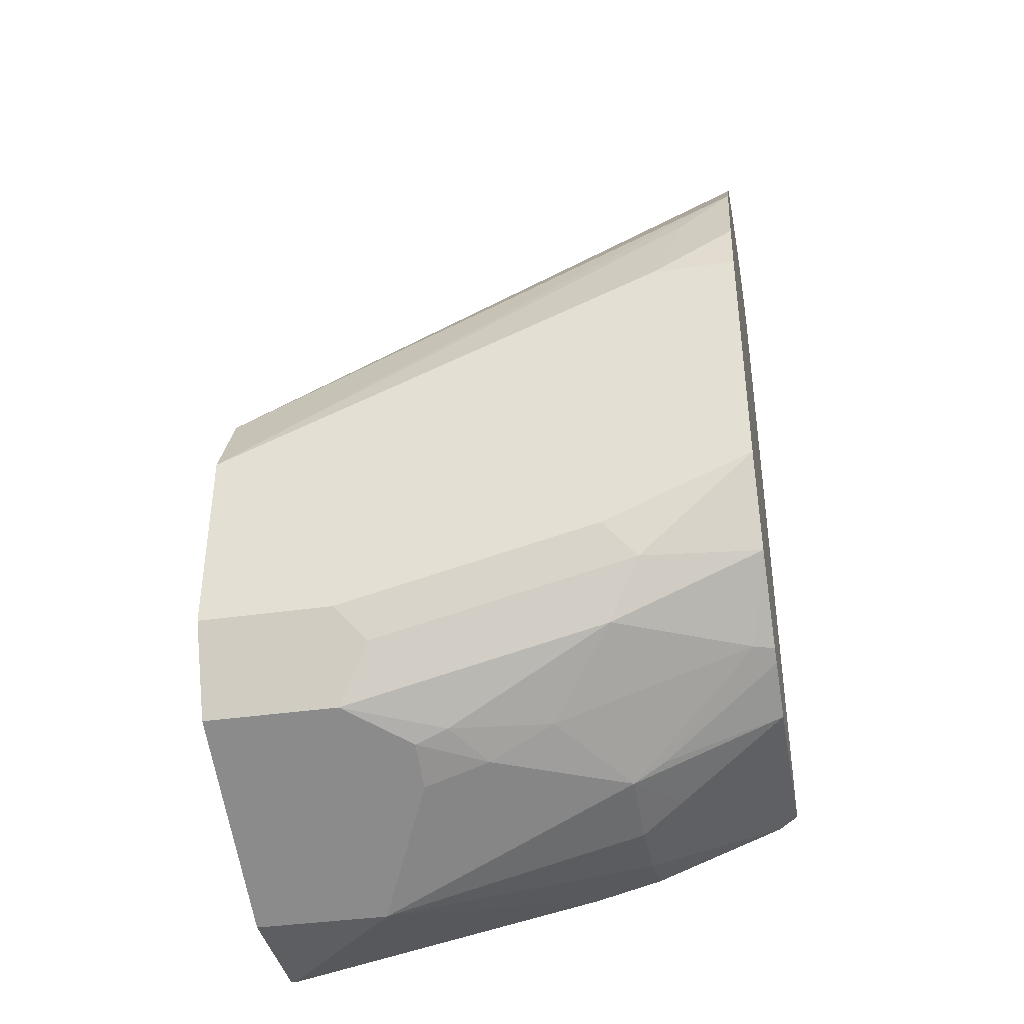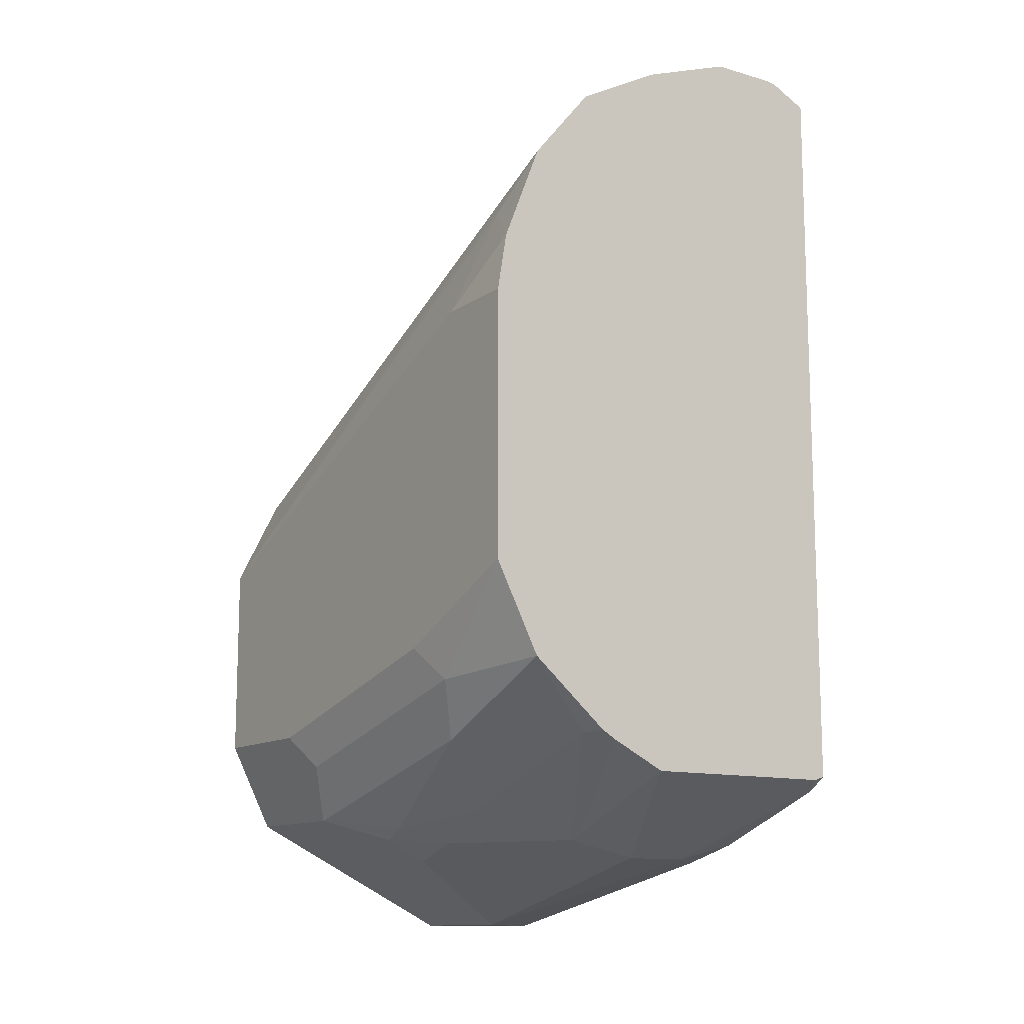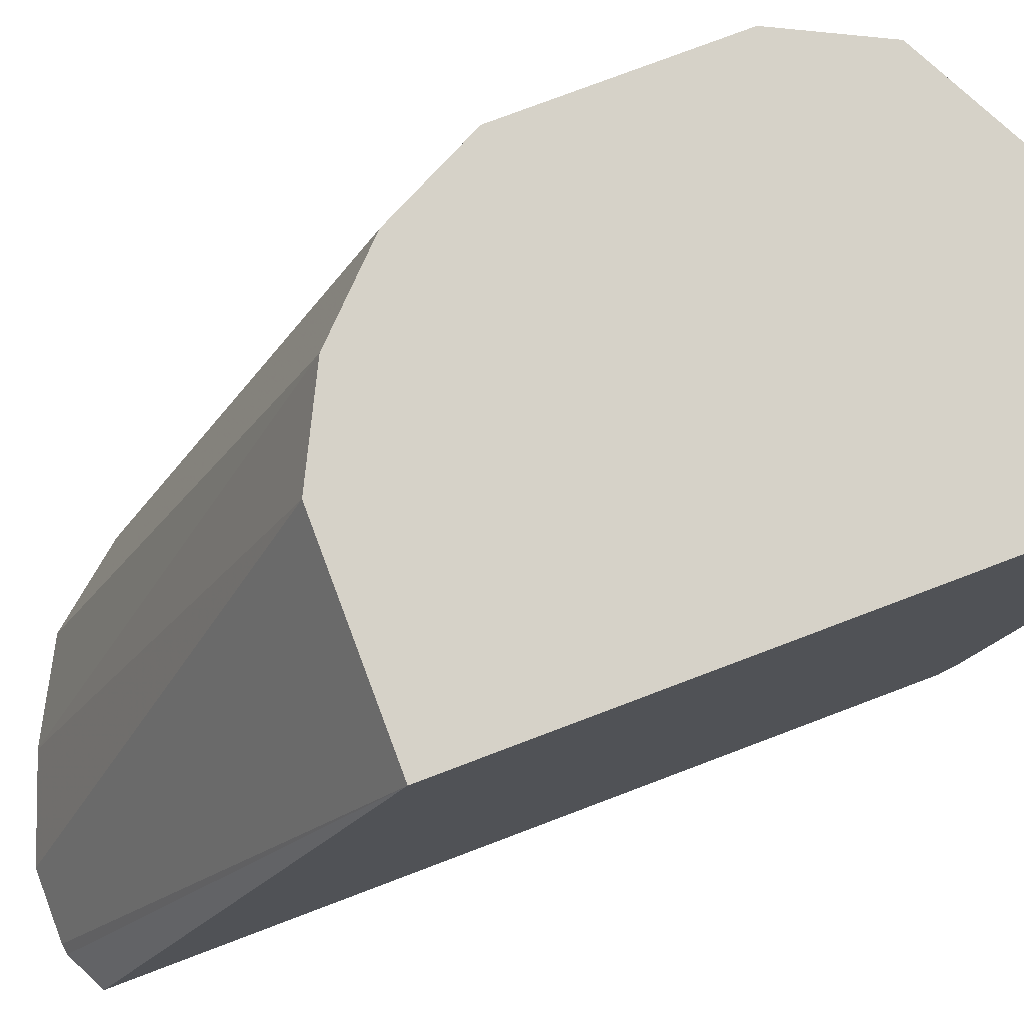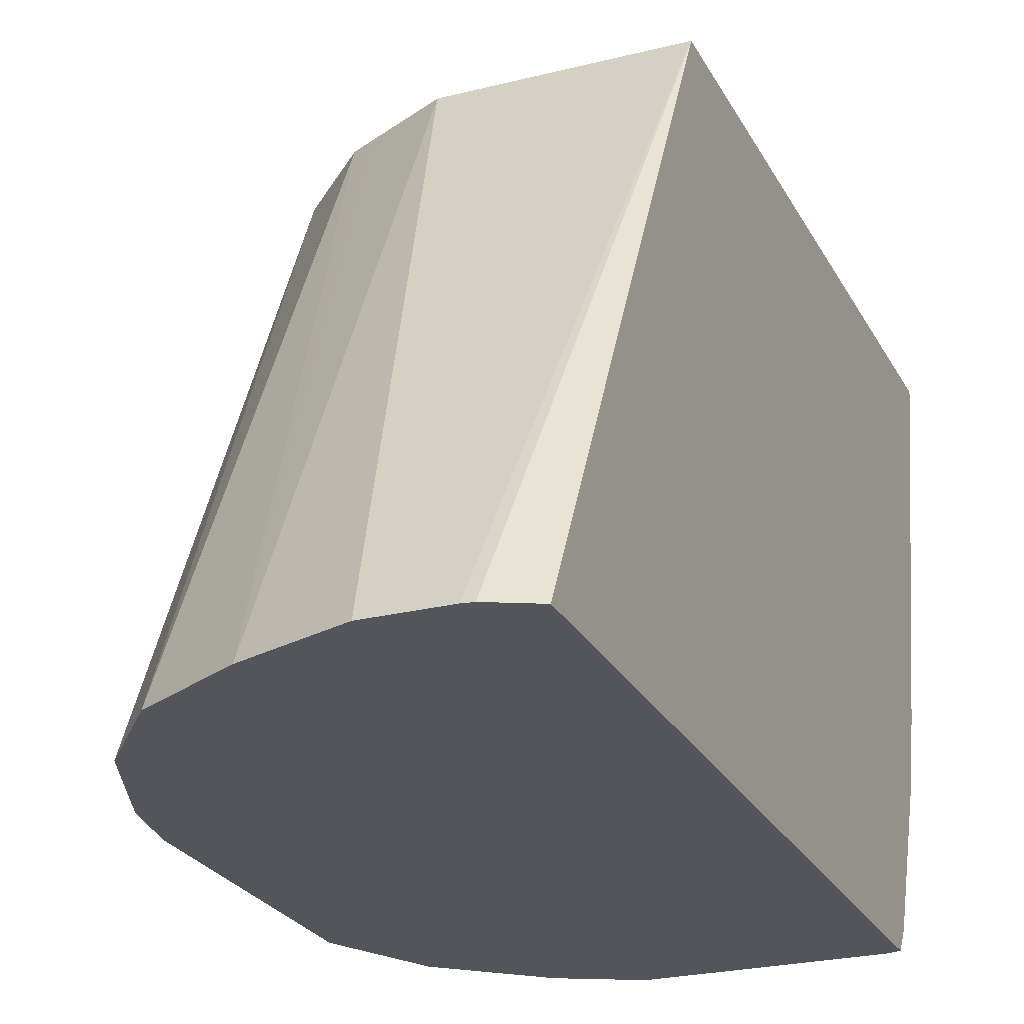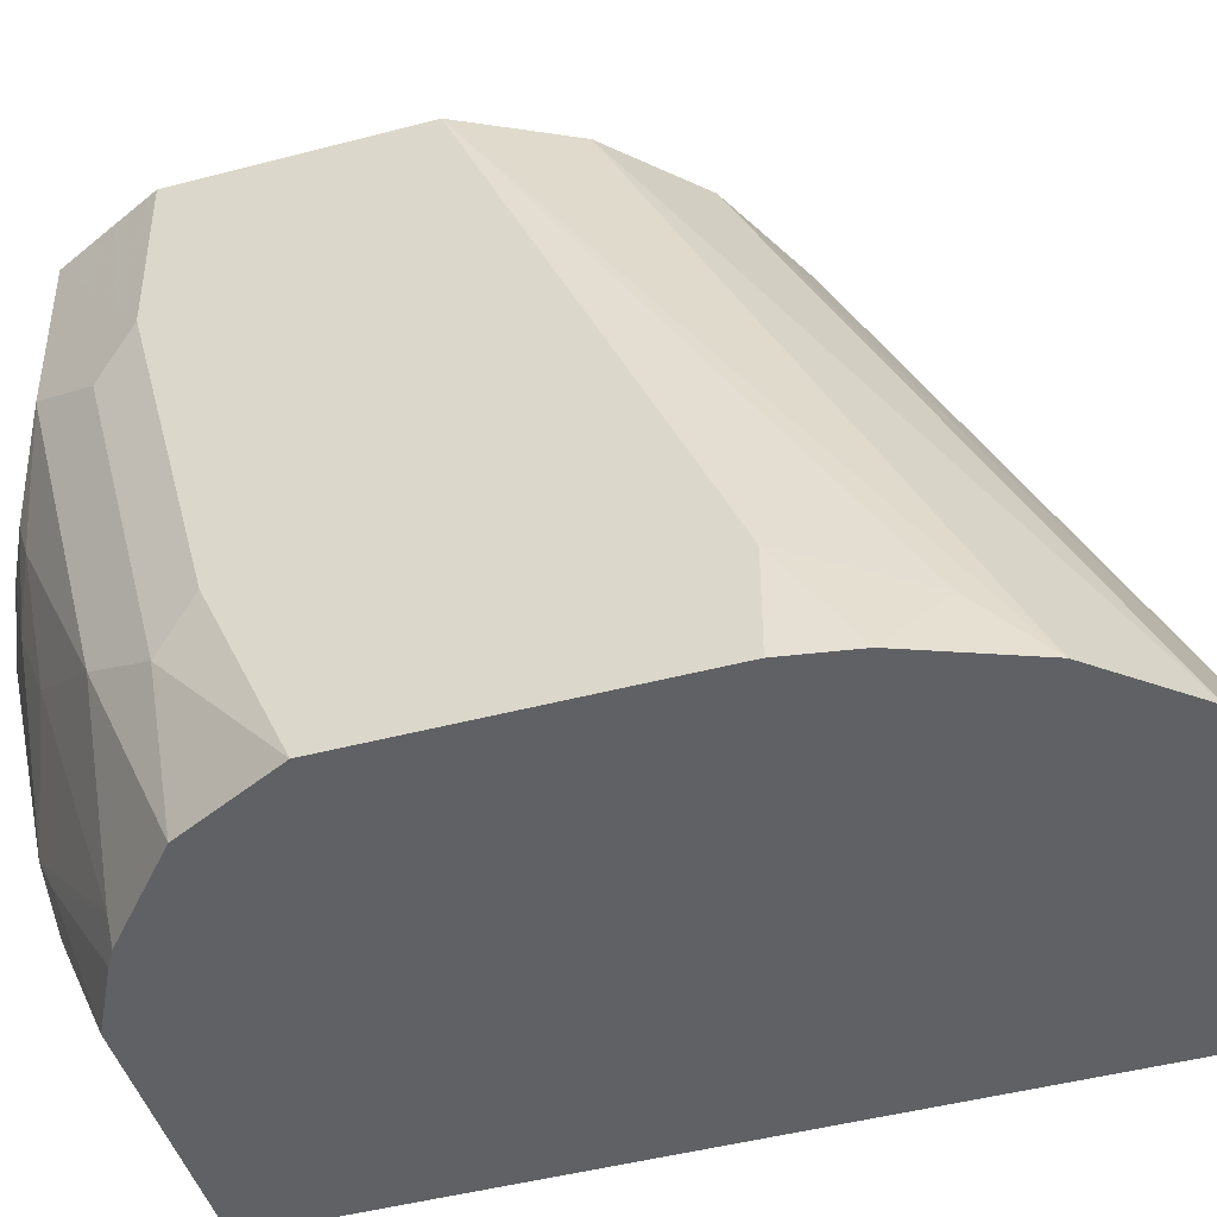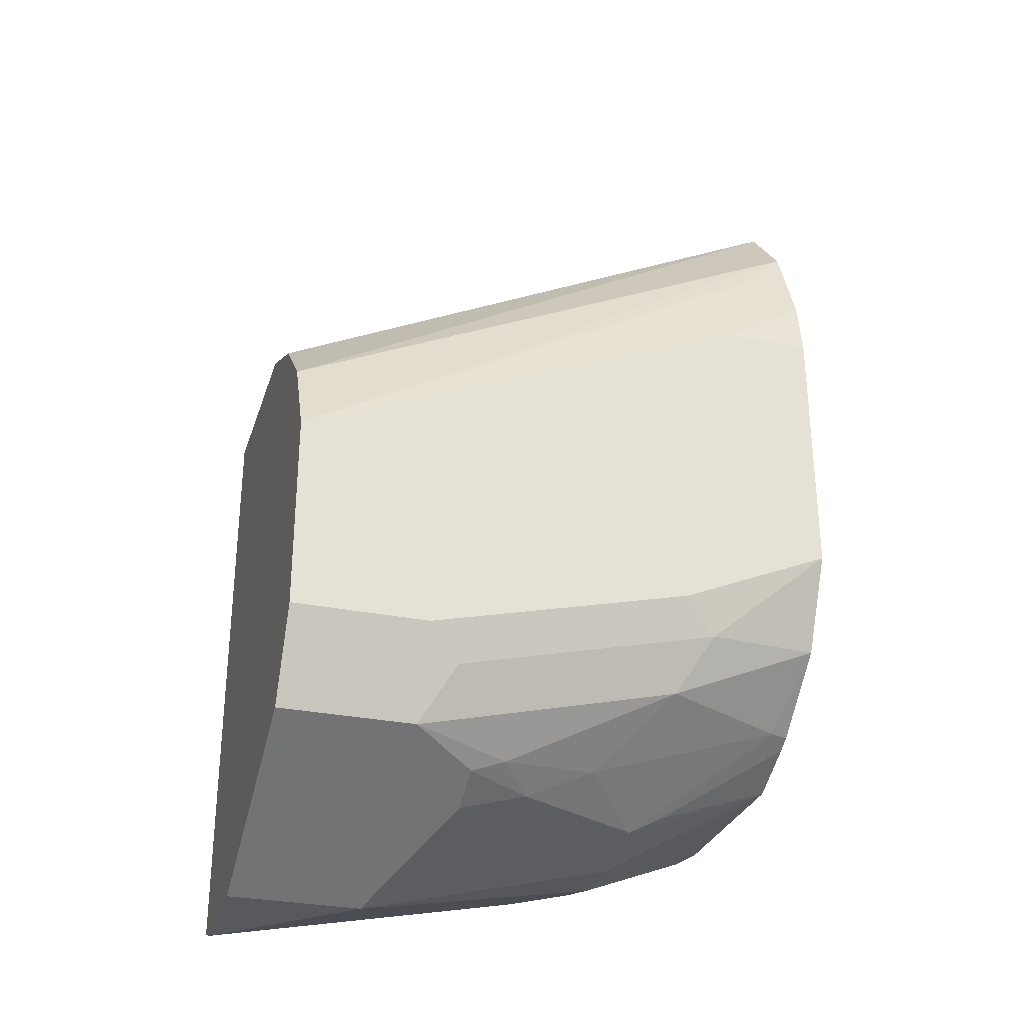
<metadata>
{"format":"obj","ext":"obj","renderer":"f3d","projection":"perspective","resolution":1024,"background":"white","views":[{"elev":-38.4,"azim":-79.6,"up":"+Z"},{"elev":-12.4,"azim":-33.5,"up":"+Z"},{"elev":77.8,"azim":69.3,"up":"+Y"},{"elev":-24.9,"azim":22.2,"up":"+Y"},{"elev":-45.8,"azim":-73.1,"up":"+Y"},{"elev":-29.8,"azim":-106.7,"up":"+Z"}]}
</metadata>
<code>
v 0.6441 0.0009971 0.1327
v 0.5871 0.0009971 0.1325
v 0.6117 -0.1572 0.2196
v 0.6306 -0.1572 0.2196
v 0.6333 -0.1572 0.2192
v 0.6441 -0.1572 0.214
v 0.6441 0.0009971 -0.03755
v 0.5745 0.0009971 0.1262
v 0.5852 -0.1572 0.2102
v 0.6441 -0.1572 0.003867
v 0.6441 0.0001147 -0.03775
v 0.6439 0.0009971 -0.03765
v 0.5671 0.0009971 0.1226
v 0.5606 -0.1572 0.1969
v 0.5618 0.0009971 0.1199
v 0.6411 -0.1572 0.002834
v 0.6441 -0.1517 0.0002374
v 0.6439 -9.18e-06 -0.03788
v 0.6441 -0.09468 -0.01892
v 0.6429 0.0009971 -0.03788
v 0.5435 -0.1572 0.1761
v 0.5429 0.0009971 0.101
v 0.6439 -0.1515 1.05e-05
v 0.5842 -0.1572 0.002834
v 0.6186 -0.1262 -0.01262
v 0.6249 -0.1136 -0.01892
v 0.6441 -0.1515 6.091e-05
v 0.606 -0.03788 -0.03788
v 0.6441 -0.1138 -0.01408
v 0.606 0.0009971 -0.03788
v 0.5397 -0.142 0.161
v 0.5329 -0.1572 0.1488
v 0.5308 0.0009971 0.07677
v 0.5303 0.0009971 0.07576
v 0.5735 -0.1572 0.008203
v 0.5823 -0.1231 -0.009467
v 0.5847 -0.1136 -0.01418
v 0.5997 -0.1262 -0.01262
v 0.606 -0.1136 -0.01892
v 0.5658 -0.07576 -0.01418
v 0.5681 -0.05683 -0.01892
v 0.5555 -0.05683 -0.01262
v 0.5548 0.0009971 -0.01229
v 0.5303 -0.1326 0.1325
v 0.5303 -0.1572 0.1325
v 0.5303 0.0009971 0.01894
v 0.5684 -0.1572 0.01075
v 0.5618 -0.1515 0.01264
v 0.5618 -0.09468 -0.006291
v 0.5539 -0.06629 -0.009467
v 0.5429 -0.03788 -0.006291
v 0.5429 0.0009971 -0.006291
v 0.5303 -0.1572 0.05683
v 0.5426 0.0009971 -0.005636
v 0.5303 -0.03788 0.01894
v 0.5644 -0.1572 0.01312
v 0.5429 -0.1572 0.03157
v 0.5429 -0.1136 0.01264
v 0.535 -0.04735 0.009488
v 0.5303 -0.1136 0.0379
v 0.535 -0.1231 0.02842
v 0.5385 -0.1572 0.04042
f 28 42 43
f 28 41 42
f 34 53 45
f 28 40 41
f 28 43 30
f 31 34 44
f 34 60 53
f 32 44 45
f 34 46 55
f 34 55 60
f 28 37 40
f 31 44 32
f 28 39 37
f 19 29 26
f 25 39 26
f 25 38 39
f 24 37 38
f 24 36 37
f 24 35 36
f 23 29 27
f 23 26 29
f 21 34 31
f 21 33 34
f 21 22 33
f 21 31 32
f 19 26 28
f 34 45 44
f 26 39 28
f 35 47 36
f 55 61 60
f 36 48 37
f 18 19 28
f 57 62 61
f 55 59 61
f 53 61 62
f 57 61 58
f 53 60 61
f 51 55 54
f 51 59 55
f 51 61 59
f 51 58 61
f 51 54 52
f 50 58 51
f 49 58 50
f 48 58 49
f 48 57 58
f 48 56 57
f 47 56 48
f 46 54 55
f 43 51 52
f 42 51 43
f 42 50 51
f 40 42 41
f 40 50 42
f 40 49 50
f 37 39 38
f 37 49 40
f 37 48 49
f 36 47 48
f 18 30 20
f 1 6 10
f 17 23 27
f 2 9 3
f 2 8 9
f 1 8 2
f 1 13 8
f 1 15 13
f 1 22 15
f 1 33 22
f 1 34 33
f 1 46 34
f 1 54 46
f 1 52 54
f 1 30 43
f 3 9 14
f 1 20 30
f 1 7 12
f 1 11 7
f 1 19 11
f 1 29 19
f 1 27 29
f 1 17 27
f 1 10 17
f 1 5 6
f 1 4 5
f 1 3 4
f 1 2 3
f 18 28 30
f 1 12 20
f 3 14 21
f 1 43 52
f 3 32 45
f 3 21 32
f 16 25 26
f 16 38 25
f 16 24 38
f 16 23 17
f 14 22 21
f 14 15 22
f 12 18 20
f 11 18 12
f 10 16 17
f 9 15 14
f 9 13 15
f 8 13 9
f 11 19 18
f 16 26 23
f 3 45 53
f 7 11 12
f 3 62 57
f 3 57 56
f 3 56 47
f 3 47 35
f 3 53 62
f 3 24 16
f 3 16 10
f 3 10 6
f 3 6 5
f 3 5 4
f 3 35 24

</code>
